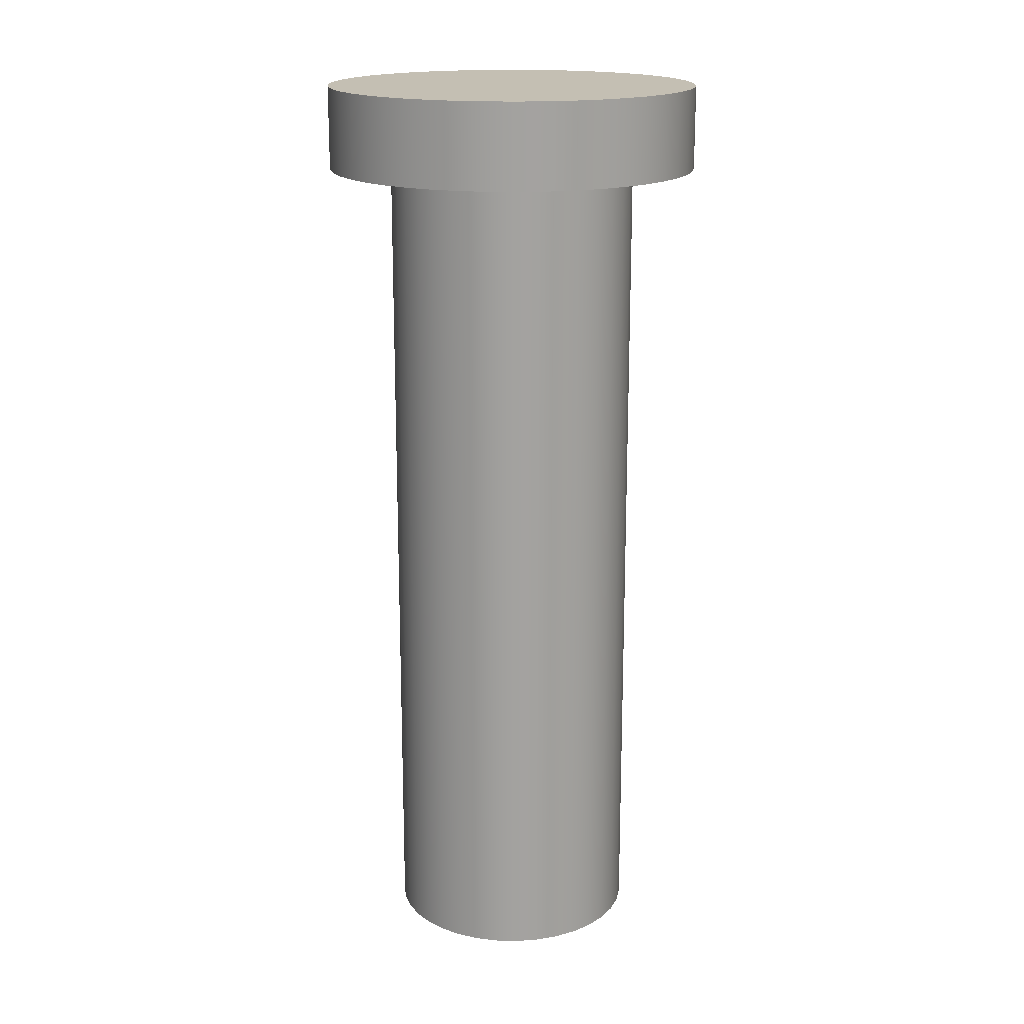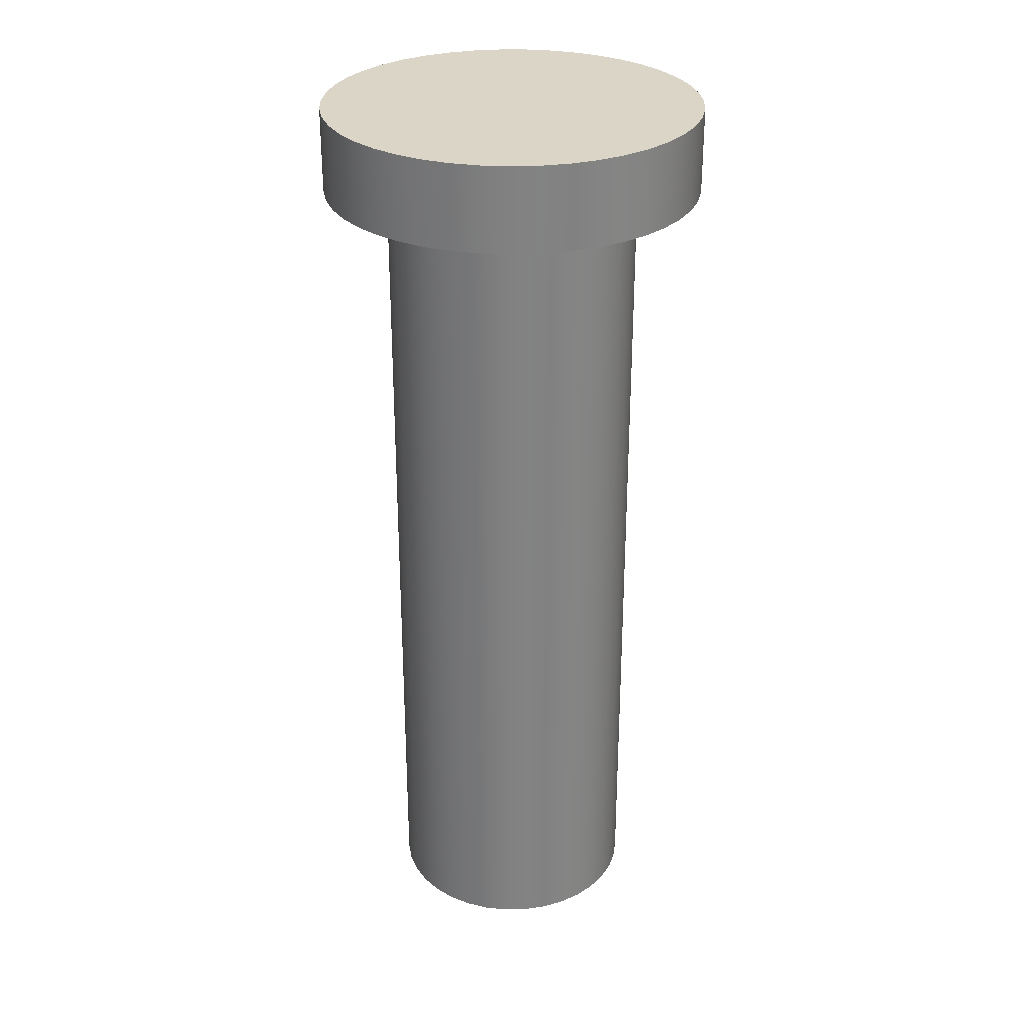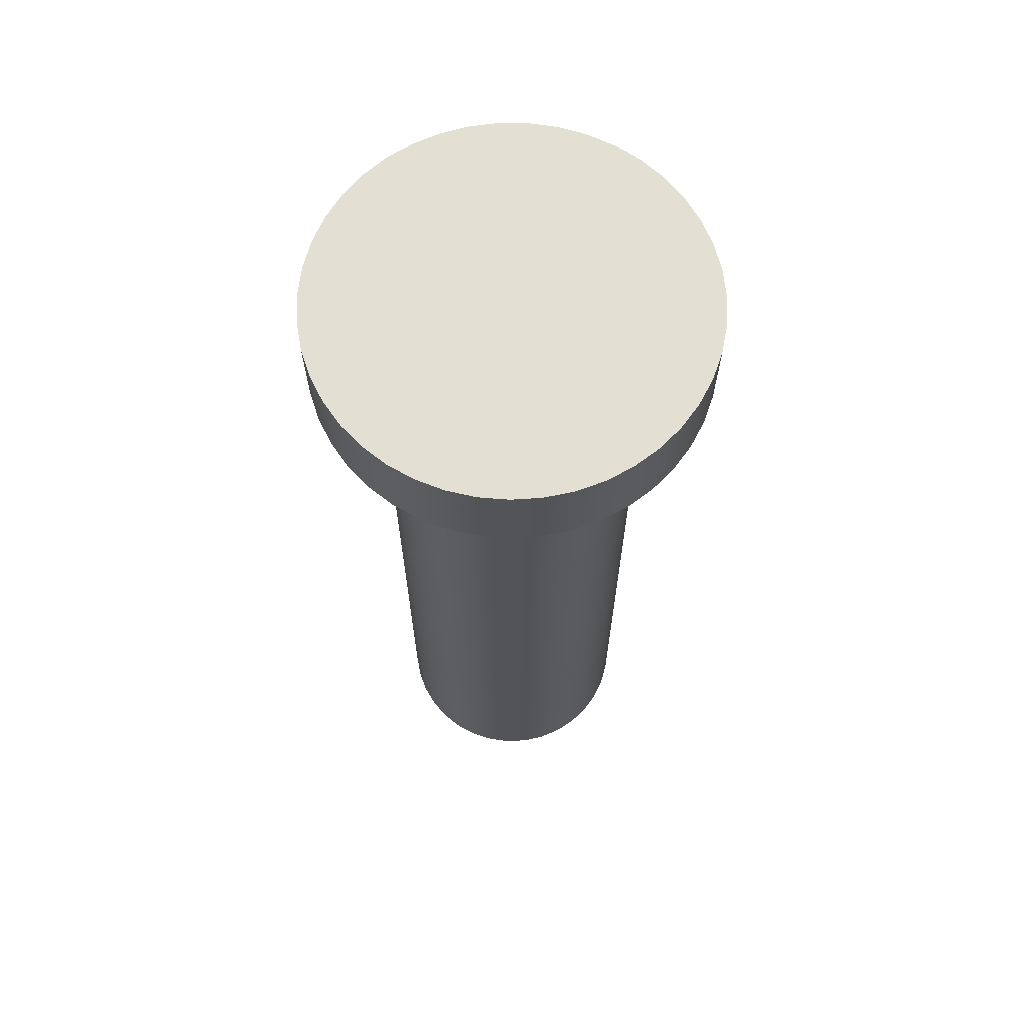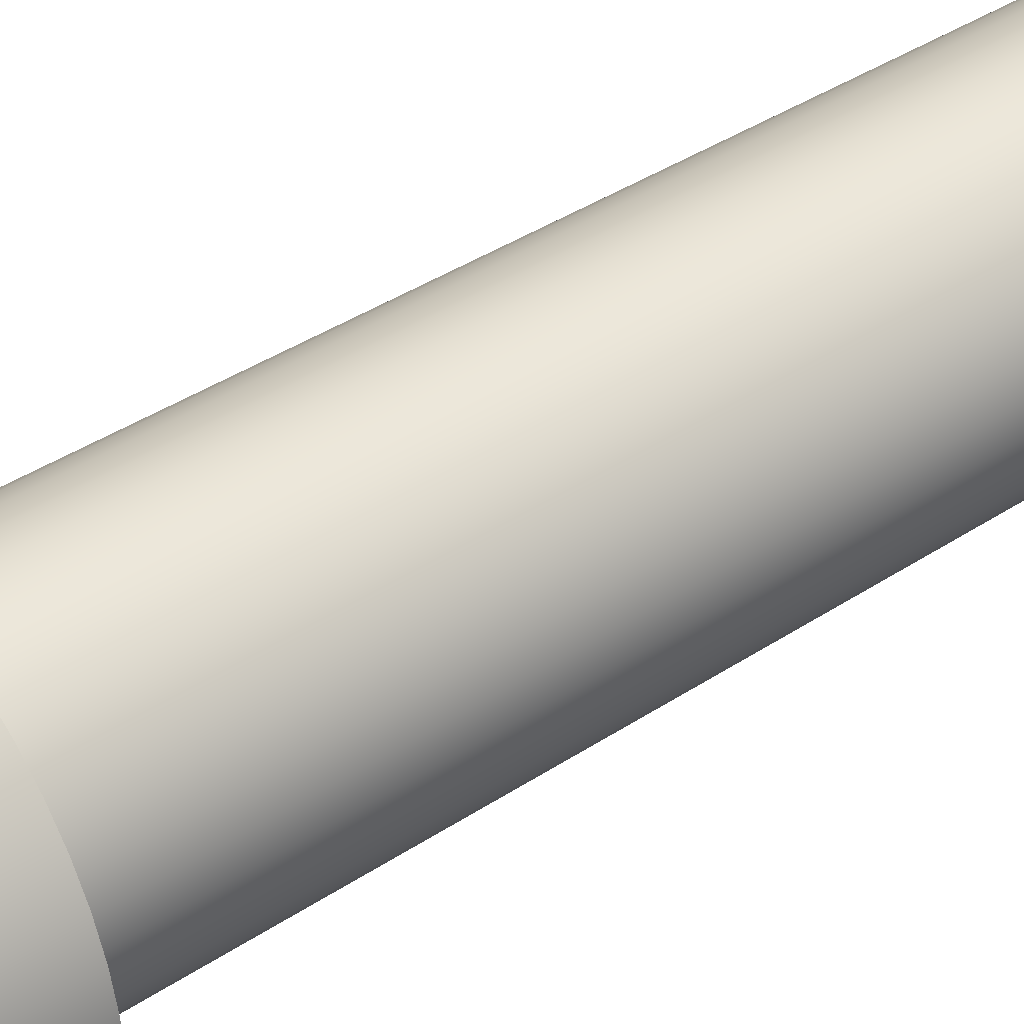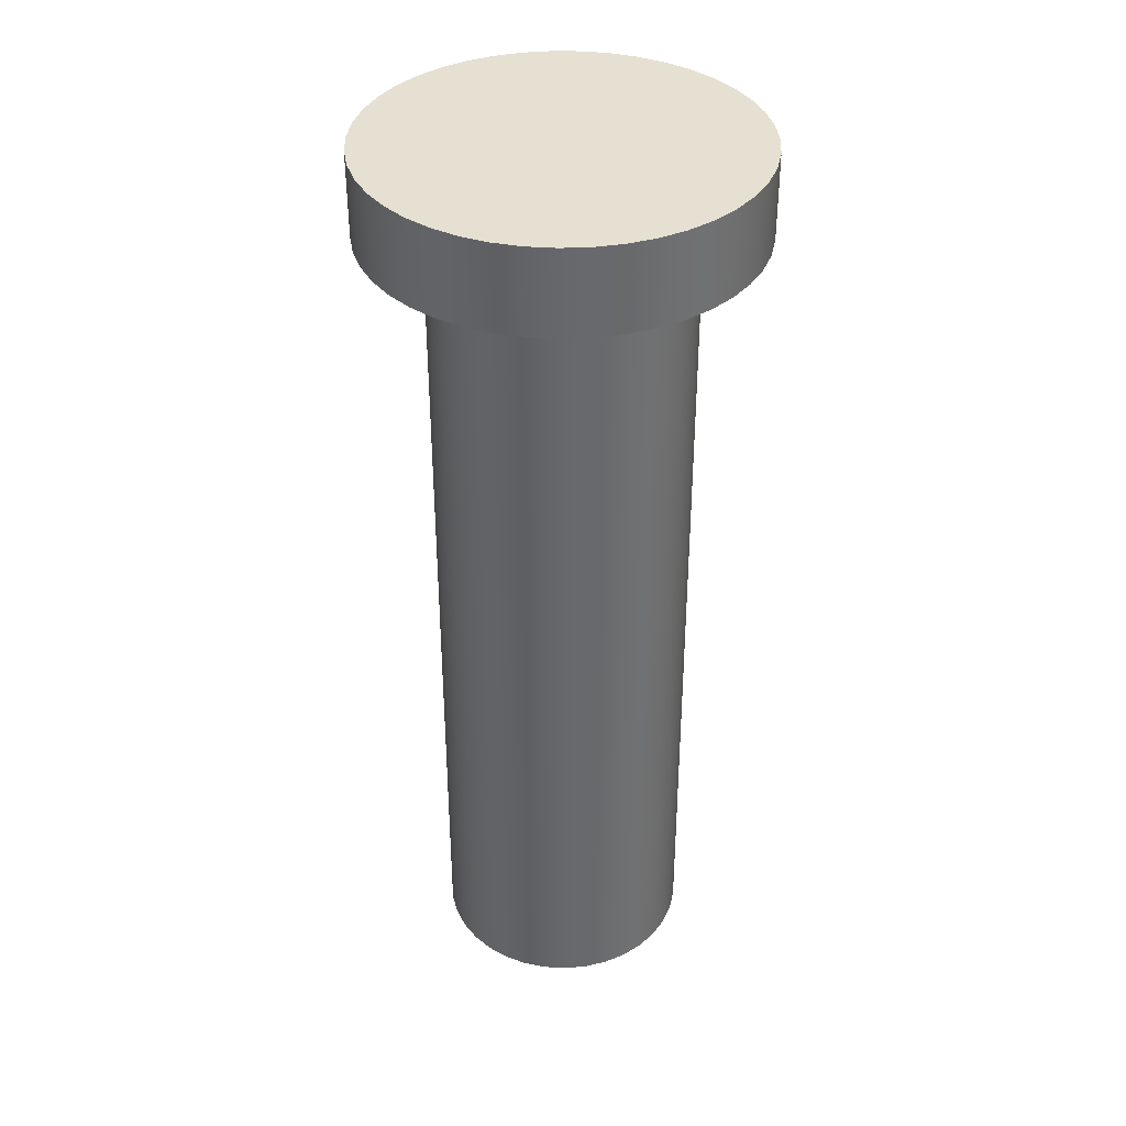
<metadata>
{"format":"obj","ext":"obj","renderer":"f3d","projection":"perspective","resolution":1024,"background":"white","views":[{"elev":17.7,"azim":-134.0,"up":"+Y"},{"elev":29.5,"azim":-14.2,"up":"+Y"},{"elev":66.6,"azim":-97.8,"up":"+Y"},{"elev":39.2,"azim":-129.6,"up":"+Z"},{"elev":37.7,"azim":145.4,"up":"+Y"}]}
</metadata>
<code>
v -0.15 -1 -1.837e-17
v -0.1476 -1 0.02678
v -0.1404 -1 0.05271
v -0.1288 -1 0.07693
v -0.113 -1 0.09869
v -0.09352 -1 0.1173
v -0.07108 -1 0.1321
v -0.04635 -1 0.1427
v -0.02013 -1 0.1486
v 0.00673 -1 0.1498
v 0.03338 -1 0.1462
v 0.05895 -1 0.1379
v 0.08263 -1 0.1252
v 0.1037 -1 0.1084
v 0.1214 -1 0.08817
v 0.1351 -1 0.06508
v 0.1446 -1 0.03991
v 0.1494 -1 0.01345
v 0.1494 -1 -0.01345
v 0.1446 -1 -0.03991
v 0.1351 -1 -0.06508
v 0.1214 -1 -0.08817
v 0.1037 -1 -0.1084
v 0.08263 -1 -0.1252
v 0.05895 -1 -0.1379
v 0.03338 -1 -0.1462
v 0.00673 -1 -0.1498
v -0.02013 -1 -0.1486
v -0.04635 -1 -0.1427
v -0.07108 -1 -0.1321
v -0.09352 -1 -0.1173
v -0.113 -1 -0.09869
v -0.1288 -1 -0.07693
v -0.1404 -1 -0.05271
v -0.1476 -1 -0.02678
v -0.15 0 -1.837e-17
v -0.1476 0 -0.02678
v -0.1404 0 -0.05271
v -0.1288 0 -0.07693
v -0.113 0 -0.09869
v -0.09352 0 -0.1173
v -0.07108 0 -0.1321
v -0.04635 0 -0.1427
v -0.02013 0 -0.1486
v 0.00673 0 -0.1498
v 0.03338 0 -0.1462
v 0.05895 0 -0.1379
v 0.08263 0 -0.1252
v 0.1037 0 -0.1084
v 0.1214 0 -0.08817
v 0.1351 0 -0.06508
v 0.1446 0 -0.03991
v 0.1494 0 -0.01345
v 0.1494 0 0.01345
v 0.1446 0 0.03991
v 0.1351 0 0.06508
v 0.1214 0 0.08817
v 0.1037 0 0.1084
v 0.08263 0 0.1252
v 0.05895 0 0.1379
v 0.03338 0 0.1462
v 0.00673 0 0.1498
v -0.02013 0 0.1486
v -0.04635 0 0.1427
v -0.07108 0 0.1321
v -0.09352 0 0.1173
v -0.113 0 0.09869
v -0.1288 0 0.07693
v -0.1404 0 0.05271
v -0.1476 0 0.02678
v -0.15 0 -1.837e-17
v -0.15 -1 -1.837e-17
v -0.15 -1 -1.837e-17
v -0.1476 -1 -0.02678
v -0.1404 -1 -0.05271
v -0.1288 -1 -0.07693
v -0.113 -1 -0.09869
v -0.09352 -1 -0.1173
v -0.07108 -1 -0.1321
v -0.04635 -1 -0.1427
v -0.02013 -1 -0.1486
v 0.00673 -1 -0.1498
v 0.03338 -1 -0.1462
v 0.05895 -1 -0.1379
v 0.08263 -1 -0.1252
v 0.1037 -1 -0.1084
v 0.1214 -1 -0.08817
v 0.1351 -1 -0.06508
v 0.1446 -1 -0.03991
v 0.1494 -1 -0.01345
v 0.1494 -1 0.01345
v 0.1446 -1 0.03991
v 0.1351 -1 0.06508
v 0.1214 -1 0.08817
v 0.1037 -1 0.1084
v 0.08263 -1 0.1252
v 0.05895 -1 0.1379
v 0.03338 -1 0.1462
v 0.00673 -1 0.1498
v -0.02013 -1 0.1486
v -0.04635 -1 0.1427
v -0.07108 -1 0.1321
v -0.09352 -1 0.1173
v -0.113 -1 0.09869
v -0.1288 -1 0.07693
v -0.1404 -1 0.05271
v -0.1476 -1 0.02678
v -0.225 0.1 2.755e-17
v -0.2226 0.1 -0.03276
v -0.2155 0.1 -0.06482
v -0.2037 0.1 -0.0955
v -0.1876 0.1 -0.1241
v -0.1676 0.1 -0.1501
v -0.1439 0.1 -0.1729
v -0.1172 0.1 -0.1921
v -0.088 0.1 -0.2071
v -0.05691 0.1 -0.2177
v -0.02461 0.1 -0.2237
v 0.008217 0.1 -0.2248
v 0.04087 0.1 -0.2213
v 0.07265 0.1 -0.2129
v 0.1029 0.1 -0.2001
v 0.1309 0.1 -0.183
v 0.1562 0.1 -0.162
v 0.1781 0.1 -0.1375
v 0.1962 0.1 -0.1101
v 0.2102 0.1 -0.08038
v 0.2196 0.1 -0.04892
v 0.2244 0.1 -0.01642
v 0.2244 0.1 0.01642
v 0.2196 0.1 0.04892
v 0.2102 0.1 0.08038
v 0.1962 0.1 0.1101
v 0.1781 0.1 0.1375
v 0.1562 0.1 0.162
v 0.1309 0.1 0.183
v 0.1029 0.1 0.2001
v 0.07265 0.1 0.2129
v 0.04087 0.1 0.2213
v 0.008217 0.1 0.2248
v -0.02461 0.1 0.2237
v -0.05691 0.1 0.2177
v -0.088 0.1 0.2071
v -0.1172 0.1 0.1921
v -0.1439 0.1 0.1729
v -0.1676 0.1 0.1501
v -0.1876 0.1 0.1241
v -0.2037 0.1 0.0955
v -0.2155 0.1 0.06482
v -0.2226 0.1 0.03276
v -0.225 0 2.755e-17
v -0.2226 0 0.03276
v -0.2155 0 0.06482
v -0.2037 0 0.0955
v -0.1876 0 0.1241
v -0.1676 0 0.1501
v -0.1439 0 0.1729
v -0.1172 0 0.1921
v -0.088 0 0.2071
v -0.05691 0 0.2177
v -0.02461 0 0.2237
v 0.008217 0 0.2248
v 0.04087 0 0.2213
v 0.07265 0 0.2129
v 0.1029 0 0.2001
v 0.1309 0 0.183
v 0.1562 0 0.162
v 0.1781 0 0.1375
v 0.1962 0 0.1101
v 0.2102 0 0.08038
v 0.2196 0 0.04892
v 0.2244 0 0.01642
v 0.2244 0 -0.01642
v 0.2196 0 -0.04892
v 0.2102 0 -0.08038
v 0.1962 0 -0.1101
v 0.1781 0 -0.1375
v 0.1562 0 -0.162
v 0.1309 0 -0.183
v 0.1029 0 -0.2001
v 0.07265 0 -0.2129
v 0.04087 0 -0.2213
v 0.008217 0 -0.2248
v -0.02461 0 -0.2237
v -0.05691 0 -0.2177
v -0.088 0 -0.2071
v -0.1172 0 -0.1921
v -0.1439 0 -0.1729
v -0.1676 0 -0.1501
v -0.1876 0 -0.1241
v -0.2037 0 -0.0955
v -0.2155 0 -0.06482
v -0.2226 0 -0.03276
v -0.225 0 2.755e-17
v -0.225 0.1 2.755e-17
v -0.225 0.1 2.755e-17
v -0.2226 0.1 0.03276
v -0.2155 0.1 0.06482
v -0.2037 0.1 0.0955
v -0.1876 0.1 0.1241
v -0.1676 0.1 0.1501
v -0.1439 0.1 0.1729
v -0.1172 0.1 0.1921
v -0.088 0.1 0.2071
v -0.05691 0.1 0.2177
v -0.02461 0.1 0.2237
v 0.008217 0.1 0.2248
v 0.04087 0.1 0.2213
v 0.07265 0.1 0.2129
v 0.1029 0.1 0.2001
v 0.1309 0.1 0.183
v 0.1562 0.1 0.162
v 0.1781 0.1 0.1375
v 0.1962 0.1 0.1101
v 0.2102 0.1 0.08038
v 0.2196 0.1 0.04892
v 0.2244 0.1 0.01642
v 0.2244 0.1 -0.01642
v 0.2196 0.1 -0.04892
v 0.2102 0.1 -0.08038
v 0.1962 0.1 -0.1101
v 0.1781 0.1 -0.1375
v 0.1562 0.1 -0.162
v 0.1309 0.1 -0.183
v 0.1029 0.1 -0.2001
v 0.07265 0.1 -0.2129
v 0.04087 0.1 -0.2213
v 0.008217 0.1 -0.2248
v -0.02461 0.1 -0.2237
v -0.05691 0.1 -0.2177
v -0.088 0.1 -0.2071
v -0.1172 0.1 -0.1921
v -0.1439 0.1 -0.1729
v -0.1676 0.1 -0.1501
v -0.1876 0.1 -0.1241
v -0.2037 0.1 -0.0955
v -0.2155 0.1 -0.06482
v -0.2226 0.1 -0.03276
v -0.15 0 -1.837e-17
v -0.1476 0 0.02678
v -0.1404 0 0.05271
v -0.1288 0 0.07693
v -0.113 0 0.09869
v -0.09352 0 0.1173
v -0.07108 0 0.1321
v -0.04635 0 0.1427
v -0.02013 0 0.1486
v 0.00673 0 0.1498
v 0.03338 0 0.1462
v 0.05895 0 0.1379
v 0.08263 0 0.1252
v 0.1037 0 0.1084
v 0.1214 0 0.08817
v 0.1351 0 0.06508
v 0.1446 0 0.03991
v 0.1494 0 0.01345
v 0.1494 0 -0.01345
v 0.1446 0 -0.03991
v 0.1351 0 -0.06508
v 0.1214 0 -0.08817
v 0.1037 0 -0.1084
v 0.08263 0 -0.1252
v 0.05895 0 -0.1379
v 0.03338 0 -0.1462
v 0.00673 0 -0.1498
v -0.02013 0 -0.1486
v -0.04635 0 -0.1427
v -0.07108 0 -0.1321
v -0.09352 0 -0.1173
v -0.113 0 -0.09869
v -0.1288 0 -0.07693
v -0.1404 0 -0.05271
v -0.1476 0 -0.02678
v -0.225 0 2.755e-17
v -0.2226 0 -0.03276
v -0.2155 0 -0.06482
v -0.2037 0 -0.0955
v -0.1876 0 -0.1241
v -0.1676 0 -0.1501
v -0.1439 0 -0.1729
v -0.1172 0 -0.1921
v -0.088 0 -0.2071
v -0.05691 0 -0.2177
v -0.02461 0 -0.2237
v 0.008217 0 -0.2248
v 0.04087 0 -0.2213
v 0.07265 0 -0.2129
v 0.1029 0 -0.2001
v 0.1309 0 -0.183
v 0.1562 0 -0.162
v 0.1781 0 -0.1375
v 0.1962 0 -0.1101
v 0.2102 0 -0.08038
v 0.2196 0 -0.04892
v 0.2244 0 -0.01642
v 0.2244 0 0.01642
v 0.2196 0 0.04892
v 0.2102 0 0.08038
v 0.1962 0 0.1101
v 0.1781 0 0.1375
v 0.1562 0 0.162
v 0.1309 0 0.183
v 0.1029 0 0.2001
v 0.07265 0 0.2129
v 0.04087 0 0.2213
v 0.008217 0 0.2248
v -0.02461 0 0.2237
v -0.05691 0 0.2177
v -0.088 0 0.2071
v -0.1172 0 0.1921
v -0.1439 0 0.1729
v -0.1676 0 0.1501
v -0.1876 0 0.1241
v -0.2037 0 0.0955
v -0.2155 0 0.06482
v -0.2226 0 0.03276
g d56344b4-e2c2-11ea-9686-54bf646e7e1f
f 2 70 1
f 1 70 71
f 72 36 35
f 35 36 37
f 35 37 34
f 34 37 38
f 34 38 33
f 33 38 39
f 33 39 32
f 32 39 40
f 32 40 31
f 31 40 41
f 31 41 30
f 30 41 42
f 30 42 29
f 29 42 43
f 29 43 28
f 28 43 44
f 28 44 27
f 27 44 45
f 27 45 26
f 26 45 46
f 26 46 25
f 25 46 47
f 25 47 24
f 24 47 48
f 24 48 23
f 23 48 49
f 23 49 22
f 22 49 50
f 22 50 21
f 21 50 51
f 21 51 20
f 20 51 52
f 20 52 19
f 19 52 53
f 19 53 18
f 18 53 54
f 18 54 17
f 17 54 55
f 17 55 16
f 16 55 56
f 16 56 15
f 15 56 57
f 15 57 14
f 14 57 58
f 14 58 13
f 13 58 59
f 13 59 12
f 12 59 60
f 12 60 11
f 11 60 61
f 11 61 10
f 10 61 62
f 10 62 9
f 9 62 63
f 9 63 8
f 8 63 64
f 8 64 7
f 7 64 65
f 7 65 6
f 6 65 66
f 6 66 5
f 5 66 67
f 5 67 4
f 4 67 68
f 4 68 3
f 3 68 69
f 3 69 2
f 2 69 70
g d56519da-e2c2-11ea-a553-54bf646e7e1f
f 74 90 73
f 73 90 91
f 73 91 107
f 107 91 92
f 107 92 106
f 106 92 93
f 106 93 105
f 105 93 94
f 105 94 104
f 104 94 95
f 104 95 103
f 103 95 96
f 103 96 102
f 102 96 97
f 102 97 101
f 101 97 98
f 101 98 100
f 100 98 99
f 90 74 89
f 89 74 75
f 89 75 88
f 88 75 76
f 88 76 87
f 87 76 77
f 87 77 86
f 86 77 78
f 86 78 85
f 85 78 79
f 85 79 84
f 84 79 80
f 84 80 83
f 83 80 81
f 83 81 82
g d5200d06-e2c2-11ea-abc6-54bf646e7e1f
f 109 193 108
f 108 193 194
f 195 151 150
f 150 151 152
f 150 152 149
f 149 152 153
f 149 153 148
f 148 153 154
f 148 154 147
f 147 154 155
f 147 155 146
f 146 155 156
f 146 156 145
f 145 156 157
f 145 157 144
f 144 157 158
f 144 158 143
f 143 158 159
f 143 159 142
f 142 159 160
f 142 160 141
f 141 160 161
f 141 161 140
f 140 161 162
f 140 162 139
f 139 162 163
f 139 163 138
f 138 163 164
f 138 164 137
f 137 164 165
f 137 165 136
f 136 165 166
f 136 166 135
f 135 166 167
f 135 167 134
f 134 167 168
f 134 168 133
f 133 168 169
f 133 169 132
f 132 169 170
f 132 170 131
f 131 170 171
f 131 171 130
f 130 171 172
f 130 172 129
f 129 172 173
f 129 173 128
f 128 173 174
f 128 174 127
f 127 174 175
f 127 175 126
f 126 175 176
f 126 176 125
f 125 176 177
f 125 177 124
f 124 177 178
f 124 178 123
f 123 178 179
f 123 179 122
f 122 179 180
f 122 180 121
f 121 180 181
f 121 181 120
f 120 181 182
f 120 182 119
f 119 182 183
f 119 183 118
f 118 183 184
f 118 184 117
f 117 184 185
f 117 185 116
f 116 185 186
f 116 186 115
f 115 186 187
f 115 187 114
f 114 187 188
f 114 188 113
f 113 188 189
f 113 189 112
f 112 189 190
f 112 190 111
f 111 190 191
f 111 191 110
f 110 191 192
f 110 192 109
f 109 192 193
g d5216cca-e2c2-11ea-9947-54bf646e7e1f
f 197 217 196
f 196 217 218
f 196 218 238
f 238 218 219
f 238 219 237
f 237 219 220
f 237 220 236
f 236 220 221
f 236 221 235
f 235 221 222
f 235 222 234
f 234 222 223
f 234 223 233
f 233 223 224
f 233 224 232
f 232 224 225
f 232 225 231
f 231 225 226
f 231 226 230
f 230 226 227
f 230 227 229
f 229 227 228
f 217 197 216
f 216 197 198
f 216 198 215
f 215 198 199
f 215 199 214
f 214 199 200
f 214 200 213
f 213 200 201
f 213 201 212
f 212 201 202
f 212 202 211
f 211 202 203
f 211 203 210
f 210 203 204
f 210 204 209
f 209 204 205
f 209 205 208
f 208 205 206
f 208 206 207
g d522a5a8-e2c2-11ea-a13c-54bf646e7e1f
f 240 316 239
f 239 316 274
f 239 274 275
f 316 240 315
f 315 240 241
f 315 241 314
f 314 241 242
f 314 242 313
f 313 242 243
f 313 243 312
f 312 243 311
f 311 243 244
f 311 244 310
f 310 244 245
f 310 245 309
f 309 245 246
f 309 246 308
f 308 246 247
f 308 247 307
f 307 247 248
f 307 248 306
f 306 248 305
f 305 248 249
f 305 249 304
f 304 249 250
f 304 250 303
f 303 250 251
f 303 251 302
f 302 251 252
f 302 252 301
f 301 252 300
f 300 252 253
f 300 253 299
f 299 253 254
f 299 254 298
f 298 254 255
f 298 255 297
f 297 255 256
f 297 256 296
f 296 256 257
f 296 257 295
f 295 257 294
f 294 257 258
f 294 258 293
f 293 258 259
f 293 259 292
f 292 259 260
f 292 260 291
f 291 260 261
f 291 261 290
f 290 261 289
f 289 261 262
f 289 262 288
f 288 262 263
f 288 263 287
f 287 263 264
f 287 264 286
f 286 264 265
f 286 265 285
f 285 265 284
f 284 265 266
f 284 266 283
f 283 266 267
f 283 267 282
f 282 267 268
f 282 268 281
f 281 268 269
f 281 269 280
f 280 269 270
f 280 270 279
f 279 270 278
f 278 270 271
f 278 271 277
f 277 271 272
f 277 272 276
f 276 272 273
f 276 273 275
f 275 273 239

</code>
